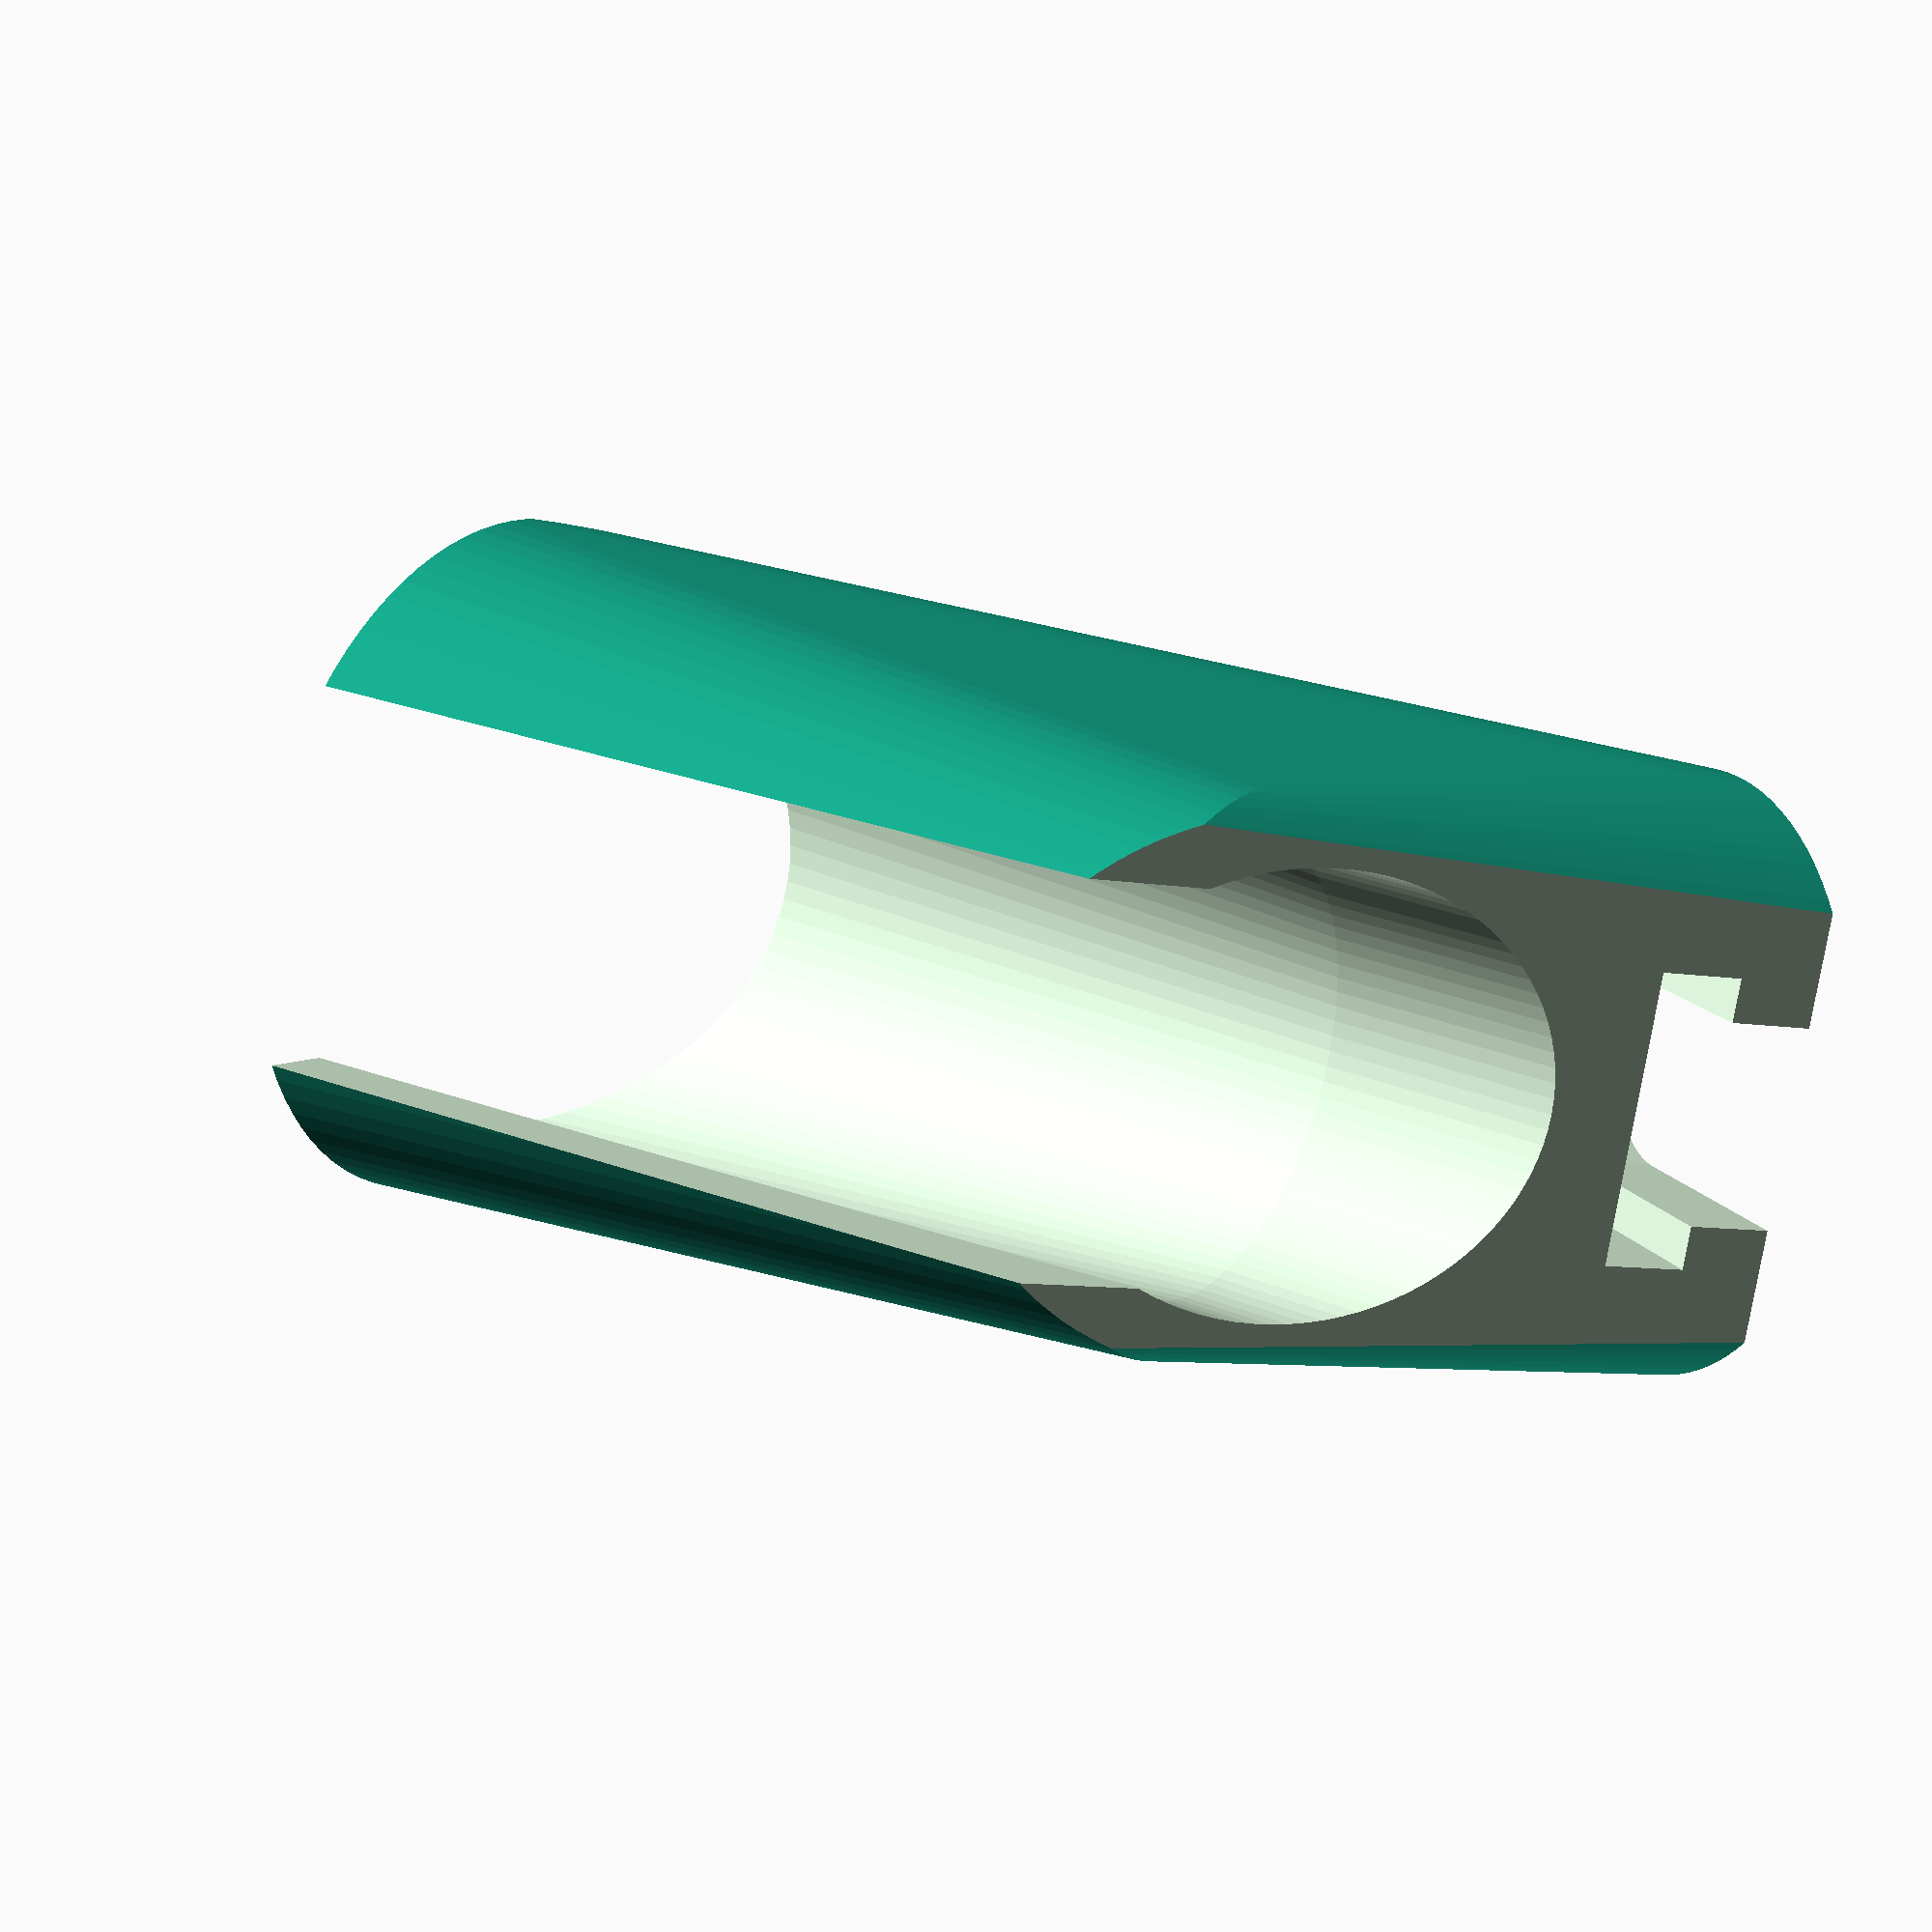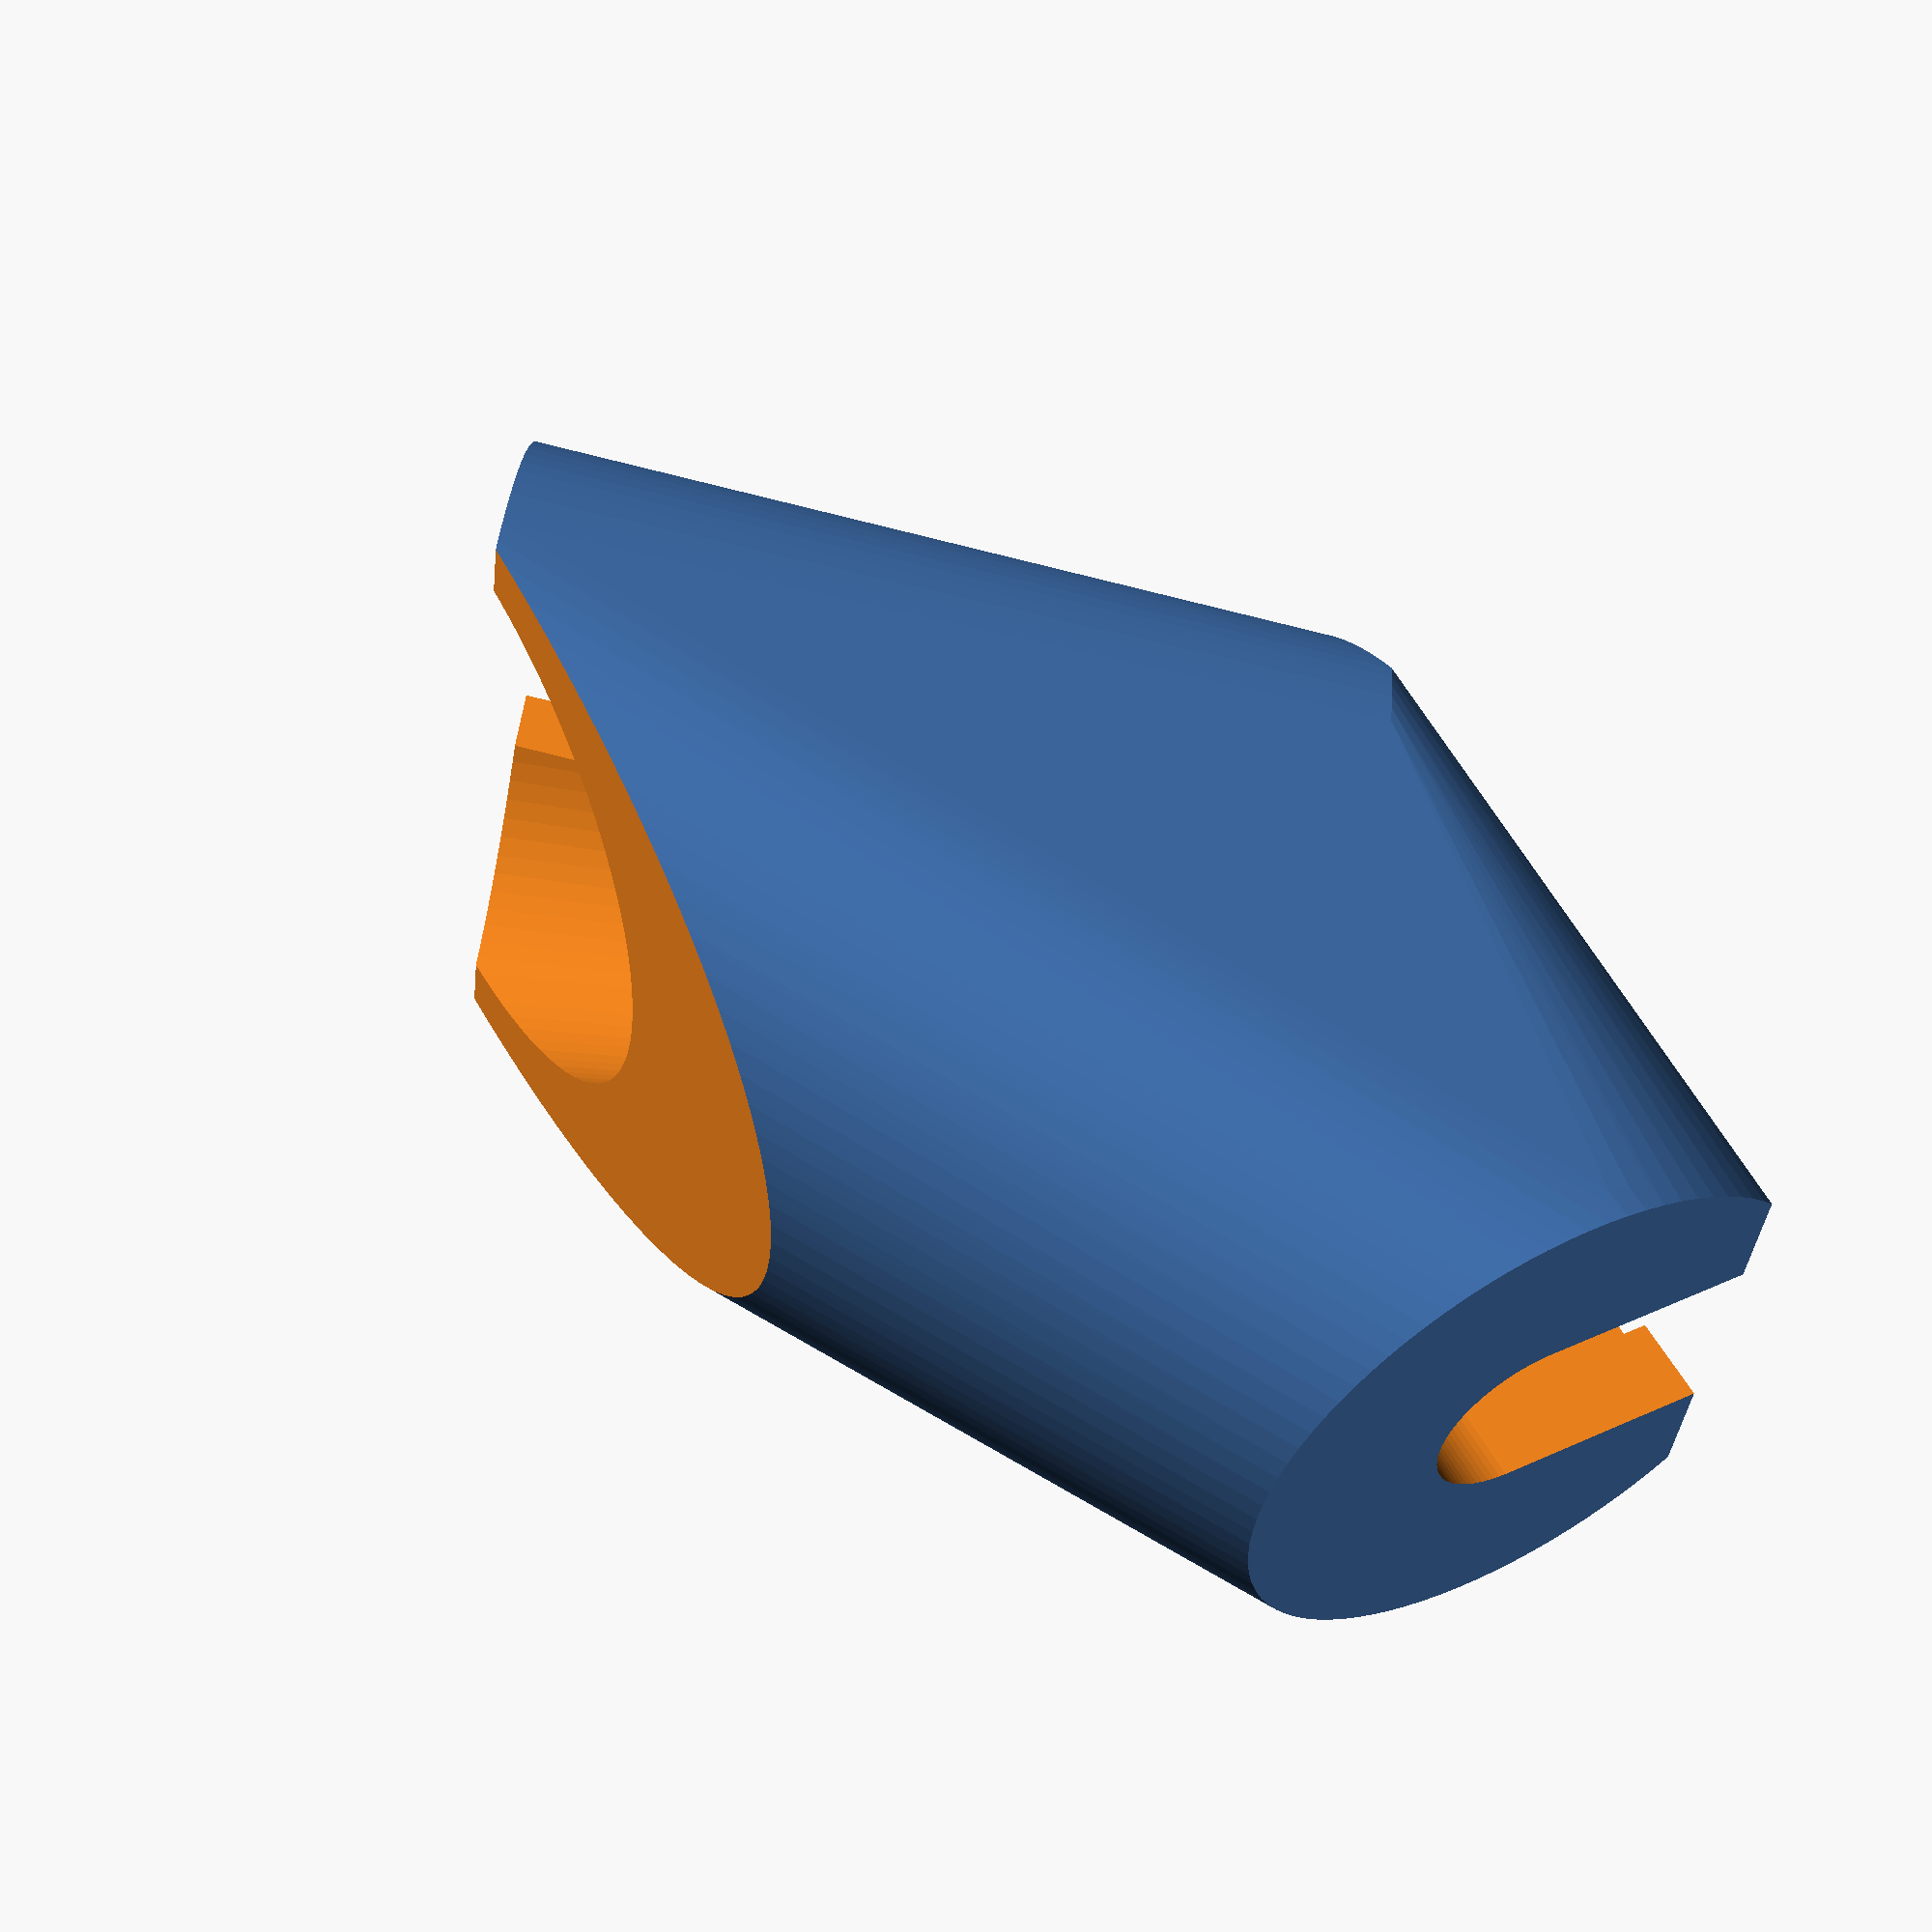
<openscad>
$fn = 90;

EPS=0.01;
M = 100;

MATING_D = 21;

HEAD_D = 20;
HEAD_d = 15;
HOSE_D = 13;
HEAD_H = 30;
CLAW_THICKNESS = 4;
CLAW_Z_OFFSET = -5;
CLAW_ANGLE = 35;

module base() {
    rotate([0, -90,0]) {
        %cylinder(d=MATING_D, h=4);
        translate([0, 0, 4])
            %cylinder(d=62, h=11);
    }
}

module head() {
    %CLAW_TRANSFORM() {
        translate([0,0,EPS])
            cylinder(d1=HEAD_d, d2=HEAD_D, h=HEAD_H);
        translate([0,0,HEAD_H])
            cylinder(d=HEAD_D, h=150);
    }
}

module CLAW_TRANSFORM() {
    translate([20, 0, CLAW_Z_OFFSET])
        rotate([0, CLAW_ANGLE, 0])
            children();
}

module cut() {
    CLAW_TRANSFORM() {
        translate([0,0,EPS])
            cylinder(d1=HEAD_d, d2=HEAD_D, h=HEAD_H);
        cylinder(d=HEAD_d, h=3*HEAD_H, center=true);
        translate([HEAD_D/2, 0,0]) 
            cube([HOSE_D ,HOSE_D,3*HEAD_H], center=true);
    }
    
    translate([0,0,M/2 + cos(CLAW_ANGLE)*HEAD_H + CLAW_Z_OFFSET]) 
        cube(M, center=true);
    translate([0,0,-M/2 - cos(45)*MATING_D/2]) 
        cube(M, center=true);
}

module joint_cut() {
    rotate([0, 90, 0]) {
        hull() for(i=[0:1]) {
            translate([i*10,0,-EPS]) 
                cylinder(d=7, h=6);
        }
        hull() for(i=[0:1]) {
            translate([i*10,0,3]) 
                cylinder(d=10, h=3);
        }
    }
}

module hook() {
    difference() {
        hull(){
            rotate([0, 90,0])
                cylinder(d=MATING_D);
                
            CLAW_TRANSFORM()
                cylinder(d1=HEAD_d+CLAW_THICKNESS, d2=HEAD_D+CLAW_THICKNESS, h=HEAD_H);
        }
        cut();
        joint_cut();
    }
}

// base();
hook();
// head();
</openscad>
<views>
elev=344.3 azim=349.8 roll=157.4 proj=p view=solid
elev=319.5 azim=192.8 roll=60.8 proj=p view=wireframe
</views>
